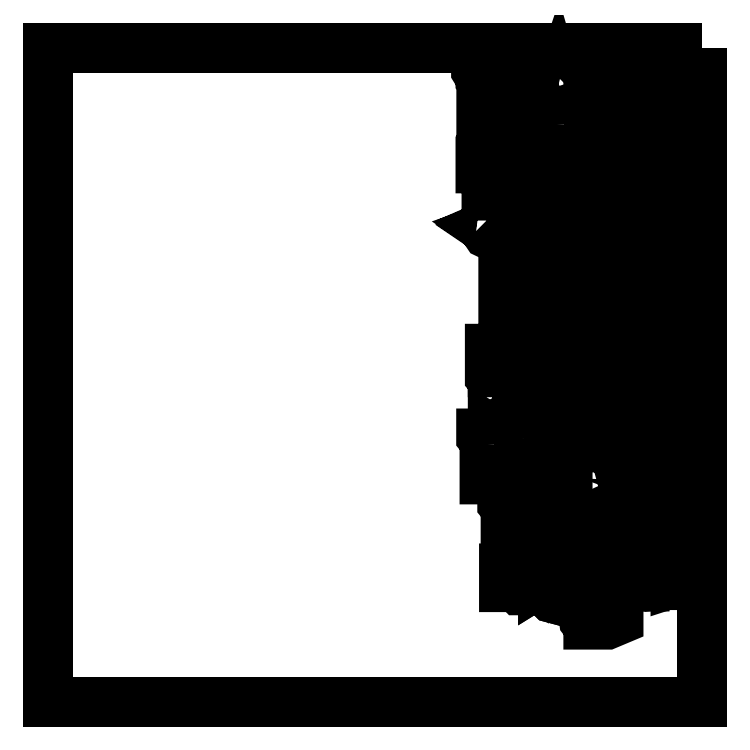
<metadata>
{"format":"dxf","ext":"dxf","renderer":"ezdxf+matplotlib","layout":"modelspace","background":"white","min_lineweight":24,"dpi":150}
</metadata>
<code>
0
SECTION
2
ENTITIES
0
LWPOLYLINE
8
0
90
14
70
1
43
0
10
-2.393
20
-8.138
10
-2.393
20
-8.078
10
-2.37
20
-8.093
10
-2.37
20
-7.996
10
-2.393
20
-8.01
10
-2.393
20
-7.937
42
0.1884
10
-2.437
20
-7.824
10
-2.437
20
-7.41
10
-2.289
20
-7.41
42
0.4142
10
-2.235
20
-7.356
10
-2.235
20
-6.132
10
-2.029
20
-6.132
10
-2.029
20
-8.334
10
-2.257
20
-8.273
0
LWPOLYLINE
8
0
90
17
70
1
43
0
10
-2.681
20
-8.158
10
-2.744
20
-8.158
10
-2.789
20
-8.111
10
-2.981
20
-8.111
10
-2.981
20
-7.83
10
-2.831
20
-7.83
42
-0.1339
10
-2.765
20
-7.813
10
-2.764
20
-7.813
10
-2.764
20
-7.805
10
-2.742
20
-7.805
10
-2.742
20
-7.82
10
-2.764
20
-7.82
42
0.2001
10
-2.85
20
-7.855
42
0.5524
10
-2.799
20
-8.08
42
-0.07927
10
-2.755
20
-8.104
42
0.1649
10
-2.737
20
-8.11
10
-2.681
20
-8.111
0
LWPOLYLINE
8
0
90
16
70
1
43
0
10
-2.912
20
-6.972
42
-0.1884
10
-2.956
20
-7.084
10
-2.956
20
-7.495
10
-2.802
20
-7.495
42
-0.2443
10
-2.687
20
-7.555
10
-2.687
20
-7.46
10
-2.746
20
-7.414
10
-2.777
20
-7.275
10
-2.855
20
-7.275
10
-2.855
20
-6.778
10
-2.912
20
-6.797
10
-2.912
20
-6.805
10
-3.007
20
-6.805
10
-3.007
20
-6.851
10
-2.949
20
-6.922
10
-2.912
20
-6.922
0
LWPOLYLINE
8
0
90
14
70
1
43
0
10
-2.393
20
-8.138
10
-2.393
20
-8.078
10
-2.37
20
-8.093
10
-2.37
20
-7.996
10
-2.393
20
-8.01
10
-2.393
20
-7.937
42
0.1884
10
-2.437
20
-7.824
10
-2.437
20
-7.41
10
-2.289
20
-7.41
42
0.4142
10
-2.235
20
-7.356
10
-2.235
20
-6.132
10
-2.029
20
-6.132
10
-2.029
20
-8.334
10
-2.257
20
-8.273
0
LWPOLYLINE
8
0
90
16
70
1
43
0
10
-2.71
20
-5.875
42
-0.1884
10
-2.754
20
-5.988
10
-2.754
20
-6.398
10
-2.6
20
-6.398
42
-0.2443
10
-2.485
20
-6.458
10
-2.485
20
-6.363
10
-2.543
20
-6.317
10
-2.575
20
-6.178
10
-2.653
20
-6.178
10
-2.653
20
-5.682
10
-2.71
20
-5.7
10
-2.71
20
-5.709
10
-2.805
20
-5.709
10
-2.805
20
-5.755
10
-2.746
20
-5.825
10
-2.71
20
-5.825
0
LWPOLYLINE
8
0
90
16
70
1
43
0
10
-3.229
20
-5.968
42
-0.1884
10
-3.273
20
-6.08
10
-3.273
20
-6.491
10
-3.119
20
-6.491
42
-0.2443
10
-3.004
20
-6.551
10
-3.004
20
-6.456
10
-3.063
20
-6.41
10
-3.094
20
-6.271
10
-3.172
20
-6.271
10
-3.172
20
-5.774
10
-3.229
20
-5.793
10
-3.229
20
-5.801
10
-3.324
20
-5.801
10
-3.324
20
-5.847
10
-3.266
20
-5.918
10
-3.229
20
-5.918
0
LWPOLYLINE
8
0
90
14
70
1
43
0
10
-3.15
20
-5.256
10
-3.15
20
-5.195
10
-3.127
20
-5.21
10
-3.127
20
-5.113
10
-3.15
20
-5.128
10
-3.15
20
-5.054
42
0.1884
10
-3.194
20
-4.942
10
-3.194
20
-4.527
10
-3.046
20
-4.527
42
0.4142
10
-2.991
20
-4.473
10
-2.991
20
-3.249
10
-2.786
20
-3.249
10
-2.786
20
-5.451
10
-3.014
20
-5.39
0
LWPOLYLINE
8
0
90
72
70
1
43
0
10
-1.622
20
-6.387
10
-1.622
20
-6.326
10
-1.599
20
-6.303
42
-0.2812
10
-1.605
20
-6.265
10
-1.595
20
-6.258
10
-1.607
20
-6.252
10
-1.597
20
-6.245
10
-1.609
20
-6.24
10
-1.599
20
-6.233
10
-1.612
20
-6.228
10
-1.601
20
-6.221
10
-1.614
20
-6.215
10
-1.604
20
-6.208
10
-1.616
20
-6.204
10
-1.605
20
-6.197
10
-1.618
20
-6.191
10
-1.608
20
-6.184
10
-1.62
20
-6.179
10
-1.621
20
-6.155
42
-0.7502
10
-1.566
20
-6.136
42
0.3136
10
-1.378
20
-6.204
42
0.3097
10
-1.323
20
-6.14
42
-0.148
10
-1.234
20
-5.93
42
-0.7008
10
-1.22
20
-5.935
10
-1.22
20
-6.141
42
0.5024
10
-0.9778
20
-6.322
10
-0.7856
20
-6.264
42
0.05355
10
-0.5657
20
-6.171
42
-0.1417
10
-0.4101
20
-6.136
10
-0.2737
20
-6.144
10
-0.25
20
-6.196
10
-0.25
20
-6.853
10
-0.349
20
-6.814
42
0.1403
10
-0.4045
20
-6.808
10
-0.8413
20
-6.891
42
0.4143
10
-0.9142
20
-6.998
10
-0.8999
20
-7.041
10
-0.8999
20
-7.353
42
-0.5088
10
-0.923
20
-7.37
42
0.5088
10
-1.26
20
-7.616
10
-1.26
20
-8.603
10
-1.432
20
-8.674
10
-1.713
20
-8.674
10
-1.713
20
-8.627
10
-1.751
20
-8.627
42
-0.4142
10
-1.779
20
-8.599
10
-1.779
20
-8.581
10
-1.732
20
-8.504
10
-1.713
20
-8.504
10
-1.713
20
-8.495
42
0.2507
10
-1.7
20
-8.472
10
-1.7
20
-7.505
42
0.1644
10
-1.713
20
-7.468
10
-1.713
20
-7.111
10
-1.575
20
-7.111
42
-0.4142
10
-1.521
20
-7.165
10
-1.521
20
-8.389
10
-1.443
20
-8.389
10
-1.443
20
-7.193
10
-1.315
20
-7.193
10
-1.315
20
-6.891
10
-1.22
20
-6.847
10
-1.22
20
-7.169
42
0.4142
10
-1.068
20
-7.321
10
-0.9807
20
-7.321
42
0.4142
10
-0.9305
20
-7.27
10
-0.9305
20
-7.063
42
0.1053
10
-0.9411
20
-7.013
10
-0.9411
20
-6.827
10
-0.8417
20
-6.8
42
0.6099
10
-0.8221
20
-6.71
10
-1.315
20
-6.303
0
LWPOLYLINE
8
0
90
17
70
1
43
0
10
-0.9514
20
-7.752
10
-0.8889
20
-7.752
10
-0.8441
20
-7.8
10
-0.6519
20
-7.8
10
-0.6519
20
-8.08
10
-0.8022
20
-8.08
42
-0.1339
10
-0.8675
20
-8.098
10
-0.8692
20
-8.098
10
-0.8692
20
-8.105
10
-0.8902
20
-8.105
10
-0.8902
20
-8.09
10
-0.8692
20
-8.09
42
0.2001
10
-0.7827
20
-8.055
42
0.5524
10
-0.8339
20
-7.83
42
-0.07927
10
-0.8776
20
-7.807
42
0.1649
10
-0.8955
20
-7.801
10
-0.9514
20
-7.8
0
LWPOLYLINE
8
0
90
16
70
1
43
0
10
-0.3447
20
-7.841
42
-0.1884
10
-0.3007
20
-7.728
10
-0.3007
20
-7.318
10
-0.4552
20
-7.318
42
-0.2443
10
-0.5701
20
-7.258
10
-0.5701
20
-7.353
10
-0.5114
20
-7.399
10
-0.4801
20
-7.538
10
-0.4019
20
-7.538
10
-0.4019
20
-8.034
10
-0.3447
20
-8.016
10
-0.3447
20
-8.008
10
-0.25
20
-8.008
10
-0.25
20
-7.961
10
-0.3082
20
-7.891
10
-0.3447
20
-7.891
0
LWPOLYLINE
8
0
90
78
70
1
43
0
10
-2.378
20
-5.482
10
-2.378
20
-5.421
10
-2.072
20
-5.504
10
-1.579
20
-5.097
42
0.6099
10
-1.598
20
-5.007
10
-1.698
20
-4.981
10
-1.698
20
-4.83
42
0.1559
10
-1.673
20
-4.755
10
-1.672
20
-4.661
10
-1.687
20
-4.661
10
-1.687
20
-4.537
42
0.4142
10
-1.737
20
-4.487
10
-1.825
20
-4.487
42
0.4142
10
-1.977
20
-4.638
10
-1.977
20
-4.661
10
-2.024
20
-4.661
10
-2.024
20
-4.938
10
-2.072
20
-4.916
10
-2.072
20
-3.418
10
-2.149
20
-3.418
10
-2.149
20
-4.614
10
-2.2
20
-4.614
10
-2.2
20
-3.418
10
-2.277
20
-3.418
10
-2.277
20
-4.642
42
-0.4142
10
-2.332
20
-4.696
10
-2.469
20
-4.696
10
-2.469
20
-4.339
42
0.1644
10
-2.457
20
-4.302
10
-2.457
20
-3.336
42
0.2507
10
-2.469
20
-3.312
10
-2.469
20
-3.303
10
-2.488
20
-3.303
10
-2.536
20
-3.226
10
-2.536
20
-3.208
42
-0.4142
10
-2.507
20
-3.18
10
-2.469
20
-3.18
10
-2.469
20
-3.133
10
-2.188
20
-3.133
10
-2.017
20
-3.205
10
-2.017
20
-4.192
42
0.5088
10
-1.68
20
-4.437
42
-0.5088
10
-1.656
20
-4.454
10
-1.656
20
-4.767
10
-1.671
20
-4.81
42
0.4143
10
-1.598
20
-4.916
10
-1.161
20
-4.999
42
0.1403
10
-1.106
20
-4.993
10
-1.007
20
-4.954
10
-1.007
20
-5.611
10
-1.03
20
-5.664
10
-1.167
20
-5.671
42
-0.1417
10
-1.322
20
-5.636
42
0.05355
10
-1.542
20
-5.543
10
-1.734
20
-5.486
42
0.5024
10
-1.977
20
-5.666
10
-1.977
20
-5.873
42
-0.7008
10
-1.991
20
-5.878
42
-0.148
10
-2.08
20
-5.667
42
0.3097
10
-2.135
20
-5.604
42
0.3136
10
-2.322
20
-5.671
42
-0.7502
10
-2.378
20
-5.652
10
-2.377
20
-5.628
10
-2.364
20
-5.623
10
-2.374
20
-5.616
10
-2.362
20
-5.611
10
-2.372
20
-5.604
10
-2.36
20
-5.599
10
-2.37
20
-5.592
10
-2.358
20
-5.586
10
-2.368
20
-5.579
10
-2.356
20
-5.574
10
-2.366
20
-5.567
10
-2.354
20
-5.562
10
-2.364
20
-5.555
10
-2.351
20
-5.549
10
-2.362
20
-5.542
42
-0.2812
10
-2.355
20
-5.505
0
LWPOLYLINE
8
0
90
40
70
1
43
0
10
-0.3407
20
-3.449
10
-0.3407
20
-3.51
10
-0.6473
20
-3.426
10
-0.6473
20
-5.512
10
-0.5697
20
-5.512
10
-0.5697
20
-4.316
10
-0.5194
20
-4.316
10
-0.5194
20
-5.512
10
-0.4419
20
-5.512
10
-0.4419
20
-4.288
42
-0.4142
10
-0.3874
20
-4.234
10
-0.25
20
-4.234
10
-0.25
20
-4.591
42
0.1644
10
-0.2625
20
-4.628
10
-0.2625
20
-5.595
42
0.2507
10
-0.25
20
-5.618
10
-0.25
20
-5.798
10
-0.531
20
-5.798
10
-0.7024
20
-5.726
10
-0.7024
20
-4.739
42
0.5088
10
-1.04
20
-4.493
42
-0.5088
10
-1.063
20
-4.476
10
-1.063
20
-4.164
10
-1.048
20
-4.121
42
0.4143
10
-1.121
20
-4.014
10
-1.558
20
-3.931
42
0.1403
10
-1.614
20
-3.937
10
-1.713
20
-3.976
10
-1.713
20
-3.319
10
-1.689
20
-3.267
10
-1.552
20
-3.259
42
-0.1417
10
-1.397
20
-3.294
42
0.05355
10
-1.177
20
-3.387
10
-0.9847
20
-3.445
42
0.5024
10
-0.7423
20
-3.264
10
-0.7423
20
-3.058
42
-0.7008
10
-0.7285
20
-3.053
42
-0.148
10
-0.6391
20
-3.263
42
0.3097
10
-0.5842
20
-3.327
10
-0.4191
20
-3.371
0
LWPOLYLINE
8
0
90
9
70
1
43
0
10
-0.7484
20
-4.195
42
-0.07927
10
-0.772
20
-4.151
42
0.5524
10
-0.9965
20
-4.1
42
0.1987
10
-1.032
20
-4.186
10
-1.032
20
-4.394
42
0.4142
10
-0.9818
20
-4.444
10
-0.8941
20
-4.444
42
0.4142
10
-0.7423
20
-4.292
10
-0.7423
20
-4.213
42
0.1649
0
LWPOLYLINE
8
0
90
78
70
1
43
0
10
-3.244
20
-2.599
10
-3.244
20
-2.538
10
-2.937
20
-2.621
10
-2.444
20
-2.215
42
0.6099
10
-2.464
20
-2.124
10
-2.563
20
-2.098
10
-2.563
20
-1.948
42
0.1559
10
-2.538
20
-1.873
10
-2.537
20
-1.778
10
-2.552
20
-1.778
10
-2.552
20
-1.654
42
0.4142
10
-2.603
20
-1.604
10
-2.69
20
-1.604
42
0.4142
10
-2.842
20
-1.756
10
-2.842
20
-1.778
10
-2.89
20
-1.778
10
-2.89
20
-2.056
10
-2.937
20
-2.034
10
-2.937
20
-0.5352
10
-3.015
20
-0.5352
10
-3.015
20
-1.732
10
-3.065
20
-1.732
10
-3.065
20
-0.5352
10
-3.142
20
-0.5352
10
-3.142
20
-1.759
42
-0.4142
10
-3.197
20
-1.814
10
-3.334
20
-1.814
10
-3.334
20
-1.456
42
0.1644
10
-3.322
20
-1.419
10
-3.322
20
-0.4529
42
0.2507
10
-3.334
20
-0.4295
10
-3.334
20
-0.4206
10
-3.353
20
-0.4206
10
-3.401
20
-0.343
10
-3.401
20
-0.3256
42
-0.4142
10
-3.373
20
-0.2972
10
-3.334
20
-0.2972
10
-3.334
20
-0.25
10
-3.053
20
-0.25
10
-2.882
20
-0.322
10
-2.882
20
-1.309
42
0.5088
10
-2.545
20
-1.554
42
-0.5088
10
-2.522
20
-1.571
10
-2.522
20
-1.884
10
-2.536
20
-1.927
42
0.4143
10
-2.463
20
-2.034
10
-2.026
20
-2.116
42
0.1403
10
-1.971
20
-2.111
10
-1.872
20
-2.071
10
-1.872
20
-2.728
10
-1.896
20
-2.781
10
-2.032
20
-2.789
42
-0.1417
10
-2.188
20
-2.753
42
0.05355
10
-2.407
20
-2.661
10
-2.6
20
-2.603
42
0.5024
10
-2.842
20
-2.783
10
-2.842
20
-2.99
42
-0.7008
10
-2.856
20
-2.995
42
-0.148
10
-2.945
20
-2.785
42
0.3097
10
-3
20
-2.721
42
0.3136
10
-3.188
20
-2.789
42
-0.7502
10
-3.243
20
-2.77
10
-3.242
20
-2.745
10
-3.229
20
-2.74
10
-3.24
20
-2.733
10
-3.227
20
-2.728
10
-3.238
20
-2.721
10
-3.225
20
-2.717
10
-3.236
20
-2.71
10
-3.223
20
-2.704
10
-3.233
20
-2.697
10
-3.221
20
-2.691
10
-3.231
20
-2.684
10
-3.219
20
-2.679
10
-3.229
20
-2.672
10
-3.217
20
-2.667
10
-3.227
20
-2.66
42
-0.2812
10
-3.22
20
-2.622
0
LWPOLYLINE
8
0
90
16
70
1
43
0
10
-2.188
20
-1.156
42
-0.1884
10
-2.232
20
-1.269
10
-2.232
20
-1.679
10
-2.077
20
-1.679
42
-0.2443
10
-1.963
20
-1.739
10
-1.963
20
-1.644
10
-2.021
20
-1.598
10
-2.053
20
-1.459
10
-2.131
20
-1.459
10
-2.131
20
-0.9627
10
-2.188
20
-0.9811
10
-2.188
20
-0.9894
10
-2.283
20
-0.9894
10
-2.283
20
-1.036
10
-2.224
20
-1.106
10
-2.188
20
-1.106
0
LWPOLYLINE
8
0
90
9
70
1
43
0
10
-2.047
20
-0.696
42
-0.7981
10
-2.06
20
-0.7132
42
-0.2142
10
-2.157
20
-0.6001
10
-2.174
20
-0.5418
42
0.2984
10
-2.144
20
-0.6877
42
0.09145
10
-2.107
20
-0.7127
10
-2.273
20
-0.7127
10
-2.273
20
-0.4335
10
-2.039
20
-0.4335
42
0.3725
0
LWPOLYLINE
8
0
90
40
70
1
43
0
10
-1.622
20
-2.599
10
-1.622
20
-2.538
10
-1.315
20
-2.621
10
-1.315
20
-0.5352
10
-1.393
20
-0.5352
10
-1.393
20
-1.732
10
-1.443
20
-1.732
10
-1.443
20
-0.5352
10
-1.521
20
-0.5352
10
-1.521
20
-1.759
42
-0.4142
10
-1.575
20
-1.814
10
-1.713
20
-1.814
10
-1.713
20
-1.456
42
0.1644
10
-1.7
20
-1.419
10
-1.7
20
-0.4529
42
0.2507
10
-1.713
20
-0.4295
10
-1.713
20
-0.25
10
-1.432
20
-0.25
10
-1.26
20
-0.322
10
-1.26
20
-1.309
42
0.5088
10
-0.923
20
-1.554
42
-0.5088
10
-0.8999
20
-1.571
10
-0.8999
20
-1.884
10
-0.9142
20
-1.927
42
0.4143
10
-0.8413
20
-2.034
10
-0.4045
20
-2.116
42
0.1403
10
-0.349
20
-2.111
10
-0.25
20
-2.071
10
-0.25
20
-2.728
10
-0.2737
20
-2.781
10
-0.4101
20
-2.789
42
-0.1417
10
-0.5657
20
-2.753
42
0.05355
10
-0.7856
20
-2.661
10
-0.9778
20
-2.603
42
0.5024
10
-1.22
20
-2.783
10
-1.22
20
-2.99
42
-0.7008
10
-1.234
20
-2.995
42
-0.148
10
-1.323
20
-2.785
42
0.3097
10
-1.378
20
-2.721
10
-1.543
20
-2.677
0
LWPOLYLINE
8
0
90
9
70
1
43
0
10
-1.214
20
-1.853
42
-0.07927
10
-1.191
20
-1.896
42
0.5524
10
-0.966
20
-1.948
42
0.1987
10
-0.9305
20
-1.862
10
-0.9305
20
-1.654
42
0.4142
10
-0.9807
20
-1.604
10
-1.068
20
-1.604
42
0.4142
10
-1.22
20
-1.756
10
-1.22
20
-1.835
42
0.1649
0
LWPOLYLINE
8
0
90
4
70
1
43
0
10
-0.07128
20
-0.5888
10
-0.07128
20
-1.784
10
-0.1913
20
-1.784
10
-0.1913
20
-0.5888
0
LWPOLYLINE
8
0
90
4
70
1
43
0
10
-0.2713
20
-0.5888
10
-0.2713
20
-1.784
10
-0.3913
20
-1.784
10
-0.3913
20
-0.5888
0
LWPOLYLINE
8
0
90
4
70
1
43
0
10
-0.4713
20
-0.5888
10
-0.4713
20
-1.784
10
-0.5913
20
-1.784
10
-0.5913
20
-0.5888
0
LWPOLYLINE
8
0
90
4
70
1
43
0
10
-0.6713
20
-0.5888
10
-0.6713
20
-1.784
10
-0.7913
20
-1.784
10
-0.7913
20
-0.5888
0
LWPOLYLINE
8
0
90
4
70
1
43
0
10
3.263e-33
20
0
10
0
20
-9.843
10
-9.843
20
-9.843
10
-9.843
20
1.47e-17
0
ENDSEC
0
EOF

</code>
